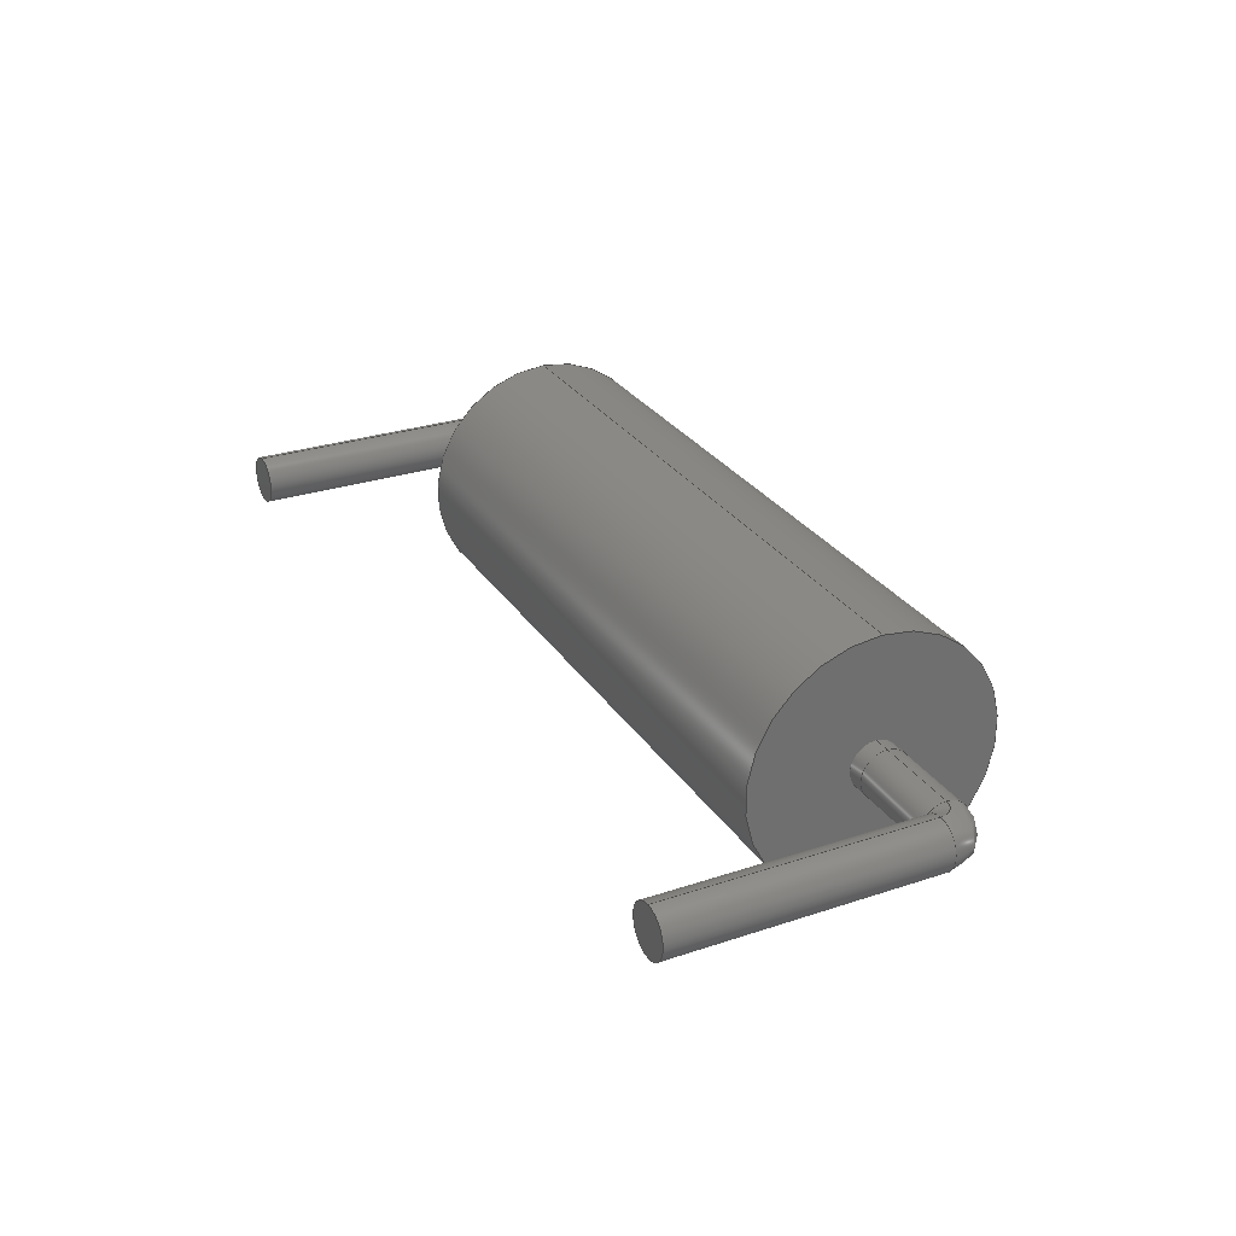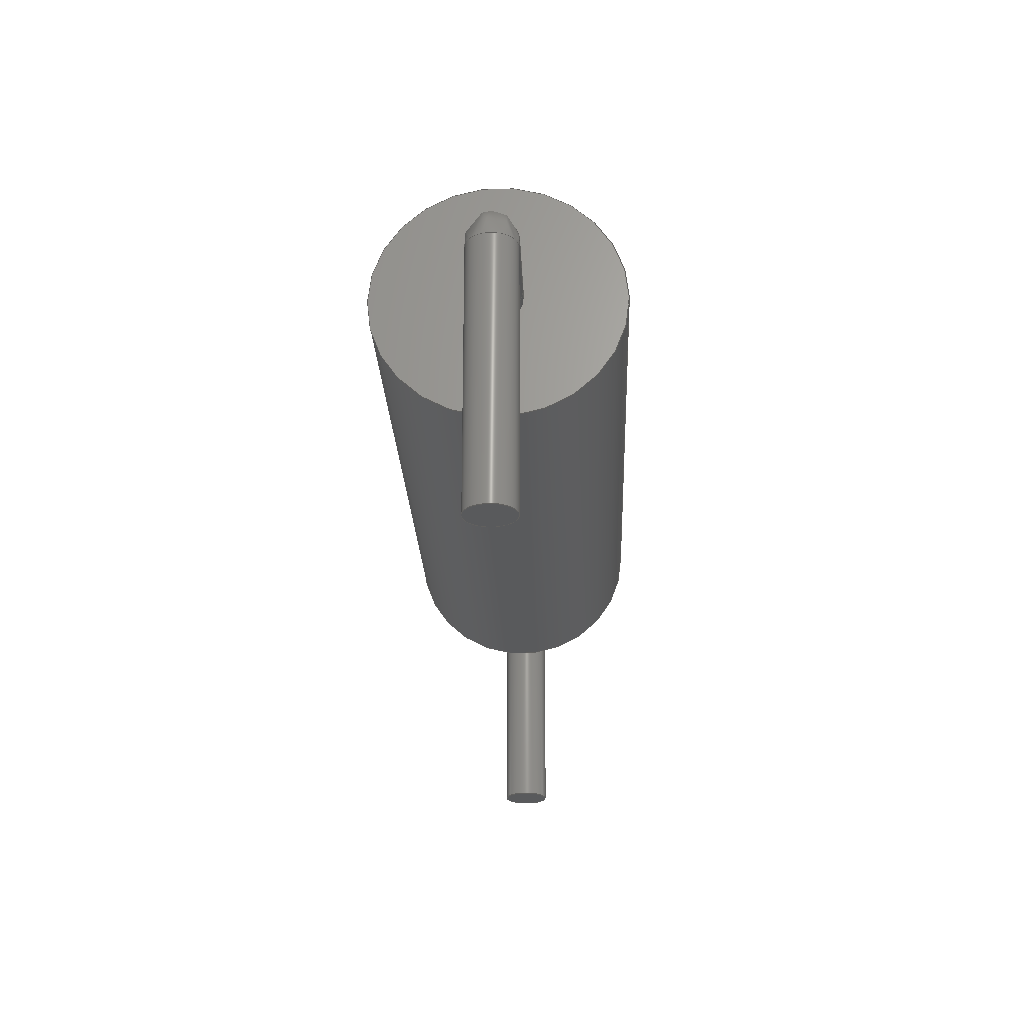
<metadata>
{"format":"step","ext":"step","renderer":"f3d","projection":"perspective","resolution":1024,"background":"white","views":[{"elev":28.4,"azim":-116.6,"up":"+Y"},{"elev":-23.7,"azim":92.3,"up":"+Z"}]}
</metadata>
<code>
ISO-10303-21;
DATA;
#1 = APPLICATION_PROTOCOL_DEFINITION('international standard',
  'automotive_design',2000,#2);
#2 = APPLICATION_CONTEXT(
  'core data for automotive mechanical design processes');
#3 = SHAPE_DEFINITION_REPRESENTATION(#4,#10);
#4 = PRODUCT_DEFINITION_SHAPE('','',#5);
#5 = PRODUCT_DEFINITION('design','',#6,#9);
#6 = PRODUCT_DEFINITION_FORMATION('','',#7);
#7 = PRODUCT('Fusion','Fusion','',(#8));
#8 = PRODUCT_CONTEXT('',#2,'mechanical');
#9 = PRODUCT_DEFINITION_CONTEXT('part definition',#2,'design');
#10 = ADVANCED_BREP_SHAPE_REPRESENTATION('',(#11,#15),#318);
#11 = AXIS2_PLACEMENT_3D('',#12,#13,#14);
#12 = CARTESIAN_POINT('',(0,0,0));
#13 = DIRECTION('',(0,0,1));
#14 = DIRECTION('',(1,0,-0));
#15 = MANIFOLD_SOLID_BREP('',#16);
#16 = CLOSED_SHELL('',(#17,#50,#59,#89,#114,#139,#159,#184,#204,#229,
    #254,#284,#309));
#17 = ADVANCED_FACE('',(#18),#45,.T.);
#18 = FACE_BOUND('',#19,.T.);
#19 = EDGE_LOOP('',(#20,#30,#37,#38));
#20 = ORIENTED_EDGE('',*,*,#21,.T.);
#21 = EDGE_CURVE('',#22,#24,#26,.T.);
#22 = VERTEX_POINT('',#23);
#23 = CARTESIAN_POINT('',(6.5,0.35,-4));
#24 = VERTEX_POINT('',#25);
#25 = CARTESIAN_POINT('',(6.5,0.35,-0.25));
#26 = LINE('',#27,#28);
#27 = CARTESIAN_POINT('',(6.5,0.35,-0.25));
#28 = VECTOR('',#29,1);
#29 = DIRECTION('',(0,2.22e-16,1));
#30 = ORIENTED_EDGE('',*,*,#31,.F.);
#31 = EDGE_CURVE('',#24,#24,#32,.T.);
#32 = CIRCLE('',#33,0.35);
#33 = AXIS2_PLACEMENT_3D('',#34,#35,#36);
#34 = CARTESIAN_POINT('',(6.5,-5.551e-17,-0.25));
#35 = DIRECTION('',(0,2.22e-16,1));
#36 = DIRECTION('',(2.22e-16,1,-2.22e-16));
#37 = ORIENTED_EDGE('',*,*,#21,.F.);
#38 = ORIENTED_EDGE('',*,*,#39,.T.);
#39 = EDGE_CURVE('',#22,#22,#40,.T.);
#40 = CIRCLE('',#41,0.35);
#41 = AXIS2_PLACEMENT_3D('',#42,#43,#44);
#42 = CARTESIAN_POINT('',(6.5,-8.882e-16,-4));
#43 = DIRECTION('',(0,2.22e-16,1));
#44 = DIRECTION('',(2.22e-16,1,-2.22e-16));
#45 = CYLINDRICAL_SURFACE('',#46,0.35);
#46 = AXIS2_PLACEMENT_3D('',#47,#48,#49);
#47 = CARTESIAN_POINT('',(6.5,-5.551e-17,-0.25));
#48 = DIRECTION('',(0,2.22e-16,1));
#49 = DIRECTION('',(2.22e-16,1,-2.22e-16));
#50 = ADVANCED_FACE('',(#51),#54,.T.);
#51 = FACE_BOUND('',#52,.T.);
#52 = EDGE_LOOP('',(#53));
#53 = ORIENTED_EDGE('',*,*,#39,.F.);
#54 = PLANE('',#55);
#55 = AXIS2_PLACEMENT_3D('',#56,#57,#58);
#56 = CARTESIAN_POINT('',(6.5,-9.386e-16,-4));
#57 = DIRECTION('',(-0,-0,-1));
#58 = DIRECTION('',(-1,0,0));
#59 = ADVANCED_FACE('',(#60),#80,.T.);
#60 = FACE_BOUND('',#61,.T.);
#61 = EDGE_LOOP('',(#62,#71,#78,#79));
#62 = ORIENTED_EDGE('',*,*,#63,.T.);
#63 = EDGE_CURVE('',#24,#64,#66,.T.);
#64 = VERTEX_POINT('',#65);
#65 = CARTESIAN_POINT('',(6.25,0.35,4.266e-33));
#66 = CIRCLE('',#67,0.25);
#67 = AXIS2_PLACEMENT_3D('',#68,#69,#70);
#68 = CARTESIAN_POINT('',(6.25,0.35,-0.25));
#69 = DIRECTION('',(0,-1,2.22e-16));
#70 = DIRECTION('',(1,0,0));
#71 = ORIENTED_EDGE('',*,*,#72,.T.);
#72 = EDGE_CURVE('',#64,#64,#73,.T.);
#73 = CIRCLE('',#74,0.35);
#74 = AXIS2_PLACEMENT_3D('',#75,#76,#77);
#75 = CARTESIAN_POINT('',(6.25,5.547e-32,
    2.776e-17));
#76 = DIRECTION('',(1,-7.256e-23,-3.268e-07));
#77 = DIRECTION('',(3.268e-07,2.22e-16,1));
#78 = ORIENTED_EDGE('',*,*,#63,.F.);
#79 = ORIENTED_EDGE('',*,*,#31,.T.);
#80 = SURFACE_OF_REVOLUTION('',#81,#86);
#81 = CIRCLE('',#82,0.35);
#82 = AXIS2_PLACEMENT_3D('',#83,#84,#85);
#83 = CARTESIAN_POINT('',(6.5,-5.551e-17,-0.25));
#84 = DIRECTION('',(0,-2.22e-16,-1));
#85 = DIRECTION('',(1,0,0));
#86 = AXIS1_PLACEMENT('',#87,#88);
#87 = CARTESIAN_POINT('',(6.25,-5.551e-17,-0.25));
#88 = DIRECTION('',(0,-1,2.22e-16));
#89 = ADVANCED_FACE('',(#90),#109,.T.);
#90 = FACE_BOUND('',#91,.T.);
#91 = EDGE_LOOP('',(#92,#93,#101,#108));
#92 = ORIENTED_EDGE('',*,*,#72,.F.);
#93 = ORIENTED_EDGE('',*,*,#94,.T.);
#94 = EDGE_CURVE('',#64,#95,#97,.T.);
#95 = VERTEX_POINT('',#96);
#96 = CARTESIAN_POINT('',(5,0.35,-8.573e-17));
#97 = LINE('',#98,#99);
#98 = CARTESIAN_POINT('',(-6.25,0.35,8.573e-17));
#99 = VECTOR('',#100,1);
#100 = DIRECTION('',(-1,0,0));
#101 = ORIENTED_EDGE('',*,*,#102,.T.);
#102 = EDGE_CURVE('',#95,#95,#103,.T.);
#103 = CIRCLE('',#104,0.35);
#104 = AXIS2_PLACEMENT_3D('',#105,#106,#107);
#105 = CARTESIAN_POINT('',(5,0,0));
#106 = DIRECTION('',(1,0,0));
#107 = DIRECTION('',(0,1,0));
#108 = ORIENTED_EDGE('',*,*,#94,.F.);
#109 = CYLINDRICAL_SURFACE('',#110,0.35);
#110 = AXIS2_PLACEMENT_3D('',#111,#112,#113);
#111 = CARTESIAN_POINT('',(-6.25,0,0));
#112 = DIRECTION('',(-1,0,0));
#113 = DIRECTION('',(0,1,-1.899e-33));
#114 = ADVANCED_FACE('',(#115),#134,.T.);
#115 = FACE_BOUND('',#116,.T.);
#116 = EDGE_LOOP('',(#117,#118,#126,#133));
#117 = ORIENTED_EDGE('',*,*,#102,.F.);
#118 = ORIENTED_EDGE('',*,*,#119,.T.);
#119 = EDGE_CURVE('',#95,#120,#122,.T.);
#120 = VERTEX_POINT('',#121);
#121 = CARTESIAN_POINT('',(4.75,0.35,8.573e-17));
#122 = LINE('',#123,#124);
#123 = CARTESIAN_POINT('',(-6.25,0.35,8.573e-17));
#124 = VECTOR('',#125,1);
#125 = DIRECTION('',(-1,0,0));
#126 = ORIENTED_EDGE('',*,*,#127,.F.);
#127 = EDGE_CURVE('',#120,#120,#128,.T.);
#128 = CIRCLE('',#129,0.35);
#129 = AXIS2_PLACEMENT_3D('',#130,#131,#132);
#130 = CARTESIAN_POINT('',(4.75,0,0));
#131 = DIRECTION('',(-1,0,0));
#132 = DIRECTION('',(0,1,-1.899e-33));
#133 = ORIENTED_EDGE('',*,*,#119,.F.);
#134 = CYLINDRICAL_SURFACE('',#135,0.35);
#135 = AXIS2_PLACEMENT_3D('',#136,#137,#138);
#136 = CARTESIAN_POINT('',(-6.25,0,0));
#137 = DIRECTION('',(-1,0,0));
#138 = DIRECTION('',(0,1,-1.899e-33));
#139 = ADVANCED_FACE('',(#140,#151),#154,.T.);
#140 = FACE_BOUND('',#141,.T.);
#141 = EDGE_LOOP('',(#142));
#142 = ORIENTED_EDGE('',*,*,#143,.T.);
#143 = EDGE_CURVE('',#144,#144,#146,.T.);
#144 = VERTEX_POINT('',#145);
#145 = CARTESIAN_POINT('',(4.75,1.8,-4.409e-16));
#146 = CIRCLE('',#147,1.8);
#147 = AXIS2_PLACEMENT_3D('',#148,#149,#150);
#148 = CARTESIAN_POINT('',(4.75,0,0));
#149 = DIRECTION('',(1,0,0));
#150 = DIRECTION('',(0,1,0));
#151 = FACE_BOUND('',#152,.T.);
#152 = EDGE_LOOP('',(#153));
#153 = ORIENTED_EDGE('',*,*,#127,.T.);
#154 = PLANE('',#155);
#155 = AXIS2_PLACEMENT_3D('',#156,#157,#158);
#156 = CARTESIAN_POINT('',(4.75,-4.748e-17,2.148e-17)
  );
#157 = DIRECTION('',(1,-2.029e-32,3.891e-32));
#158 = DIRECTION('',(-3.891e-32,0,1));
#159 = ADVANCED_FACE('',(#160),#179,.T.);
#160 = FACE_BOUND('',#161,.T.);
#161 = EDGE_LOOP('',(#162,#170,#171,#172));
#162 = ORIENTED_EDGE('',*,*,#163,.T.);
#163 = EDGE_CURVE('',#164,#144,#166,.T.);
#164 = VERTEX_POINT('',#165);
#165 = CARTESIAN_POINT('',(-4.75,1.8,-4.409e-16));
#166 = LINE('',#167,#168);
#167 = CARTESIAN_POINT('',(-4.75,1.8,0));
#168 = VECTOR('',#169,1);
#169 = DIRECTION('',(1,0,0));
#170 = ORIENTED_EDGE('',*,*,#143,.F.);
#171 = ORIENTED_EDGE('',*,*,#163,.F.);
#172 = ORIENTED_EDGE('',*,*,#173,.T.);
#173 = EDGE_CURVE('',#164,#164,#174,.T.);
#174 = CIRCLE('',#175,1.8);
#175 = AXIS2_PLACEMENT_3D('',#176,#177,#178);
#176 = CARTESIAN_POINT('',(-4.75,0,0));
#177 = DIRECTION('',(1,0,0));
#178 = DIRECTION('',(0,1,0));
#179 = CYLINDRICAL_SURFACE('',#180,1.8);
#180 = AXIS2_PLACEMENT_3D('',#181,#182,#183);
#181 = CARTESIAN_POINT('',(-4.75,0,0));
#182 = DIRECTION('',(1,0,0));
#183 = DIRECTION('',(0,1,0));
#184 = ADVANCED_FACE('',(#185,#188),#199,.F.);
#185 = FACE_BOUND('',#186,.F.);
#186 = EDGE_LOOP('',(#187));
#187 = ORIENTED_EDGE('',*,*,#173,.T.);
#188 = FACE_BOUND('',#189,.F.);
#189 = EDGE_LOOP('',(#190));
#190 = ORIENTED_EDGE('',*,*,#191,.T.);
#191 = EDGE_CURVE('',#192,#192,#194,.T.);
#192 = VERTEX_POINT('',#193);
#193 = CARTESIAN_POINT('',(-4.75,0.35,8.573e-17));
#194 = CIRCLE('',#195,0.35);
#195 = AXIS2_PLACEMENT_3D('',#196,#197,#198);
#196 = CARTESIAN_POINT('',(-4.75,0,0));
#197 = DIRECTION('',(-1,0,0));
#198 = DIRECTION('',(0,1,-1.899e-33));
#199 = PLANE('',#200);
#200 = AXIS2_PLACEMENT_3D('',#201,#202,#203);
#201 = CARTESIAN_POINT('',(-4.75,-4.748e-17,2.148e-17
    ));
#202 = DIRECTION('',(1,2.029e-32,-3.891e-32));
#203 = DIRECTION('',(3.891e-32,0,1));
#204 = ADVANCED_FACE('',(#205),#224,.T.);
#205 = FACE_BOUND('',#206,.T.);
#206 = EDGE_LOOP('',(#207,#208,#216,#223));
#207 = ORIENTED_EDGE('',*,*,#191,.T.);
#208 = ORIENTED_EDGE('',*,*,#209,.T.);
#209 = EDGE_CURVE('',#192,#210,#212,.T.);
#210 = VERTEX_POINT('',#211);
#211 = CARTESIAN_POINT('',(-5,0.35,-8.573e-17));
#212 = LINE('',#213,#214);
#213 = CARTESIAN_POINT('',(-6.25,0.35,8.573e-17));
#214 = VECTOR('',#215,1);
#215 = DIRECTION('',(-1,0,0));
#216 = ORIENTED_EDGE('',*,*,#217,.T.);
#217 = EDGE_CURVE('',#210,#210,#218,.T.);
#218 = CIRCLE('',#219,0.35);
#219 = AXIS2_PLACEMENT_3D('',#220,#221,#222);
#220 = CARTESIAN_POINT('',(-5,0,0));
#221 = DIRECTION('',(1,0,0));
#222 = DIRECTION('',(0,1,0));
#223 = ORIENTED_EDGE('',*,*,#209,.F.);
#224 = CYLINDRICAL_SURFACE('',#225,0.35);
#225 = AXIS2_PLACEMENT_3D('',#226,#227,#228);
#226 = CARTESIAN_POINT('',(-6.25,0,0));
#227 = DIRECTION('',(-1,0,0));
#228 = DIRECTION('',(0,1,-1.899e-33));
#229 = ADVANCED_FACE('',(#230),#249,.T.);
#230 = FACE_BOUND('',#231,.T.);
#231 = EDGE_LOOP('',(#232,#233,#241,#248));
#232 = ORIENTED_EDGE('',*,*,#217,.F.);
#233 = ORIENTED_EDGE('',*,*,#234,.T.);
#234 = EDGE_CURVE('',#210,#235,#237,.T.);
#235 = VERTEX_POINT('',#236);
#236 = CARTESIAN_POINT('',(-6.25,0.35,-1.665e-15));
#237 = LINE('',#238,#239);
#238 = CARTESIAN_POINT('',(-6.25,0.35,8.573e-17));
#239 = VECTOR('',#240,1);
#240 = DIRECTION('',(-1,0,0));
#241 = ORIENTED_EDGE('',*,*,#242,.F.);
#242 = EDGE_CURVE('',#235,#235,#243,.T.);
#243 = CIRCLE('',#244,0.35);
#244 = AXIS2_PLACEMENT_3D('',#245,#246,#247);
#245 = CARTESIAN_POINT('',(-6.25,0,0));
#246 = DIRECTION('',(-1,0,0));
#247 = DIRECTION('',(0,1,-1.899e-33));
#248 = ORIENTED_EDGE('',*,*,#234,.F.);
#249 = CYLINDRICAL_SURFACE('',#250,0.35);
#250 = AXIS2_PLACEMENT_3D('',#251,#252,#253);
#251 = CARTESIAN_POINT('',(-6.25,0,0));
#252 = DIRECTION('',(-1,0,0));
#253 = DIRECTION('',(0,1,-1.899e-33));
#254 = ADVANCED_FACE('',(#255),#275,.T.);
#255 = FACE_BOUND('',#256,.T.);
#256 = EDGE_LOOP('',(#257,#266,#273,#274));
#257 = ORIENTED_EDGE('',*,*,#258,.T.);
#258 = EDGE_CURVE('',#235,#259,#261,.T.);
#259 = VERTEX_POINT('',#260);
#260 = CARTESIAN_POINT('',(-6.5,0.35,-0.25));
#261 = CIRCLE('',#262,0.25);
#262 = AXIS2_PLACEMENT_3D('',#263,#264,#265);
#263 = CARTESIAN_POINT('',(-6.25,0.35,-0.25));
#264 = DIRECTION('',(0,-1,2.22e-16));
#265 = DIRECTION('',(1,0,0));
#266 = ORIENTED_EDGE('',*,*,#267,.T.);
#267 = EDGE_CURVE('',#259,#259,#268,.T.);
#268 = CIRCLE('',#269,0.35);
#269 = AXIS2_PLACEMENT_3D('',#270,#271,#272);
#270 = CARTESIAN_POINT('',(-6.5,-5.551e-17,-0.25));
#271 = DIRECTION('',(-3.464e-07,2.22e-16,1));
#272 = DIRECTION('',(-1,-7.692e-23,-3.464e-07));
#273 = ORIENTED_EDGE('',*,*,#258,.F.);
#274 = ORIENTED_EDGE('',*,*,#242,.T.);
#275 = SURFACE_OF_REVOLUTION('',#276,#281);
#276 = CIRCLE('',#277,0.35);
#277 = AXIS2_PLACEMENT_3D('',#278,#279,#280);
#278 = CARTESIAN_POINT('',(-6,-5.551e-17,-0.25));
#279 = DIRECTION('',(0,-2.22e-16,-1));
#280 = DIRECTION('',(1,0,0));
#281 = AXIS1_PLACEMENT('',#282,#283);
#282 = CARTESIAN_POINT('',(-6.25,-5.551e-17,-0.25));
#283 = DIRECTION('',(0,-1,2.22e-16));
#284 = ADVANCED_FACE('',(#285),#304,.T.);
#285 = FACE_BOUND('',#286,.T.);
#286 = EDGE_LOOP('',(#287,#295,#302,#303));
#287 = ORIENTED_EDGE('',*,*,#288,.T.);
#288 = EDGE_CURVE('',#259,#289,#291,.T.);
#289 = VERTEX_POINT('',#290);
#290 = CARTESIAN_POINT('',(-6.5,0.35,-4));
#291 = LINE('',#292,#293);
#292 = CARTESIAN_POINT('',(-6.5,0.35,-0.25));
#293 = VECTOR('',#294,1);
#294 = DIRECTION('',(0,-2.22e-16,-1));
#295 = ORIENTED_EDGE('',*,*,#296,.F.);
#296 = EDGE_CURVE('',#289,#289,#297,.T.);
#297 = CIRCLE('',#298,0.35);
#298 = AXIS2_PLACEMENT_3D('',#299,#300,#301);
#299 = CARTESIAN_POINT('',(-6.5,-8.882e-16,-4));
#300 = DIRECTION('',(0,-2.22e-16,-1));
#301 = DIRECTION('',(-2.22e-16,1,-2.22e-16));
#302 = ORIENTED_EDGE('',*,*,#288,.F.);
#303 = ORIENTED_EDGE('',*,*,#267,.F.);
#304 = CYLINDRICAL_SURFACE('',#305,0.35);
#305 = AXIS2_PLACEMENT_3D('',#306,#307,#308);
#306 = CARTESIAN_POINT('',(-6.5,-5.551e-17,-0.25));
#307 = DIRECTION('',(0,-2.22e-16,-1));
#308 = DIRECTION('',(-2.22e-16,1,-2.22e-16));
#309 = ADVANCED_FACE('',(#310),#313,.F.);
#310 = FACE_BOUND('',#311,.F.);
#311 = EDGE_LOOP('',(#312));
#312 = ORIENTED_EDGE('',*,*,#296,.F.);
#313 = PLANE('',#314);
#314 = AXIS2_PLACEMENT_3D('',#315,#316,#317);
#315 = CARTESIAN_POINT('',(-6.5,-9.386e-16,-4));
#316 = DIRECTION('',(0,0,1));
#317 = DIRECTION('',(1,0,0));
#318 = ( GEOMETRIC_REPRESENTATION_CONTEXT(3) 
GLOBAL_UNCERTAINTY_ASSIGNED_CONTEXT((#322)) GLOBAL_UNIT_ASSIGNED_CONTEXT
((#319,#320,#321)) REPRESENTATION_CONTEXT('Context #1',
  '3D Context with UNIT and UNCERTAINTY') );
#319 = ( LENGTH_UNIT() NAMED_UNIT(*) SI_UNIT(.MILLI.,.METRE.) );
#320 = ( NAMED_UNIT(*) PLANE_ANGLE_UNIT() SI_UNIT($,.RADIAN.) );
#321 = ( NAMED_UNIT(*) SI_UNIT($,.STERADIAN.) SOLID_ANGLE_UNIT() );
#322 = UNCERTAINTY_MEASURE_WITH_UNIT(LENGTH_MEASURE(2e-07),#319,
  'distance_accuracy_value','confusion accuracy');
#323 = PRODUCT_RELATED_PRODUCT_CATEGORY('part',$,(#7));
#324 = MECHANICAL_DESIGN_GEOMETRIC_PRESENTATION_REPRESENTATION('',(#325,
    #333,#340,#347,#354,#361,#368,#375,#382,#389,#396,#403,#410),#318);
#325 = STYLED_ITEM('color',(#326),#17);
#326 = PRESENTATION_STYLE_ASSIGNMENT((#327));
#327 = SURFACE_STYLE_USAGE(.BOTH.,#328);
#328 = SURFACE_SIDE_STYLE('',(#329));
#329 = SURFACE_STYLE_FILL_AREA(#330);
#330 = FILL_AREA_STYLE('',(#331));
#331 = FILL_AREA_STYLE_COLOUR('',#332);
#332 = COLOUR_RGB('',0.8,0.8,0.8);
#333 = STYLED_ITEM('color',(#334),#50);
#334 = PRESENTATION_STYLE_ASSIGNMENT((#335));
#335 = SURFACE_STYLE_USAGE(.BOTH.,#336);
#336 = SURFACE_SIDE_STYLE('',(#337));
#337 = SURFACE_STYLE_FILL_AREA(#338);
#338 = FILL_AREA_STYLE('',(#339));
#339 = FILL_AREA_STYLE_COLOUR('',#332);
#340 = STYLED_ITEM('color',(#341),#59);
#341 = PRESENTATION_STYLE_ASSIGNMENT((#342));
#342 = SURFACE_STYLE_USAGE(.BOTH.,#343);
#343 = SURFACE_SIDE_STYLE('',(#344));
#344 = SURFACE_STYLE_FILL_AREA(#345);
#345 = FILL_AREA_STYLE('',(#346));
#346 = FILL_AREA_STYLE_COLOUR('',#332);
#347 = STYLED_ITEM('color',(#348),#89);
#348 = PRESENTATION_STYLE_ASSIGNMENT((#349));
#349 = SURFACE_STYLE_USAGE(.BOTH.,#350);
#350 = SURFACE_SIDE_STYLE('',(#351));
#351 = SURFACE_STYLE_FILL_AREA(#352);
#352 = FILL_AREA_STYLE('',(#353));
#353 = FILL_AREA_STYLE_COLOUR('',#332);
#354 = STYLED_ITEM('color',(#355),#114);
#355 = PRESENTATION_STYLE_ASSIGNMENT((#356));
#356 = SURFACE_STYLE_USAGE(.BOTH.,#357);
#357 = SURFACE_SIDE_STYLE('',(#358));
#358 = SURFACE_STYLE_FILL_AREA(#359);
#359 = FILL_AREA_STYLE('',(#360));
#360 = FILL_AREA_STYLE_COLOUR('',#332);
#361 = STYLED_ITEM('color',(#362),#139);
#362 = PRESENTATION_STYLE_ASSIGNMENT((#363));
#363 = SURFACE_STYLE_USAGE(.BOTH.,#364);
#364 = SURFACE_SIDE_STYLE('',(#365));
#365 = SURFACE_STYLE_FILL_AREA(#366);
#366 = FILL_AREA_STYLE('',(#367));
#367 = FILL_AREA_STYLE_COLOUR('',#332);
#368 = STYLED_ITEM('color',(#369),#159);
#369 = PRESENTATION_STYLE_ASSIGNMENT((#370));
#370 = SURFACE_STYLE_USAGE(.BOTH.,#371);
#371 = SURFACE_SIDE_STYLE('',(#372));
#372 = SURFACE_STYLE_FILL_AREA(#373);
#373 = FILL_AREA_STYLE('',(#374));
#374 = FILL_AREA_STYLE_COLOUR('',#332);
#375 = STYLED_ITEM('color',(#376),#184);
#376 = PRESENTATION_STYLE_ASSIGNMENT((#377));
#377 = SURFACE_STYLE_USAGE(.BOTH.,#378);
#378 = SURFACE_SIDE_STYLE('',(#379));
#379 = SURFACE_STYLE_FILL_AREA(#380);
#380 = FILL_AREA_STYLE('',(#381));
#381 = FILL_AREA_STYLE_COLOUR('',#332);
#382 = STYLED_ITEM('color',(#383),#204);
#383 = PRESENTATION_STYLE_ASSIGNMENT((#384));
#384 = SURFACE_STYLE_USAGE(.BOTH.,#385);
#385 = SURFACE_SIDE_STYLE('',(#386));
#386 = SURFACE_STYLE_FILL_AREA(#387);
#387 = FILL_AREA_STYLE('',(#388));
#388 = FILL_AREA_STYLE_COLOUR('',#332);
#389 = STYLED_ITEM('color',(#390),#229);
#390 = PRESENTATION_STYLE_ASSIGNMENT((#391));
#391 = SURFACE_STYLE_USAGE(.BOTH.,#392);
#392 = SURFACE_SIDE_STYLE('',(#393));
#393 = SURFACE_STYLE_FILL_AREA(#394);
#394 = FILL_AREA_STYLE('',(#395));
#395 = FILL_AREA_STYLE_COLOUR('',#332);
#396 = STYLED_ITEM('color',(#397),#254);
#397 = PRESENTATION_STYLE_ASSIGNMENT((#398));
#398 = SURFACE_STYLE_USAGE(.BOTH.,#399);
#399 = SURFACE_SIDE_STYLE('',(#400));
#400 = SURFACE_STYLE_FILL_AREA(#401);
#401 = FILL_AREA_STYLE('',(#402));
#402 = FILL_AREA_STYLE_COLOUR('',#332);
#403 = STYLED_ITEM('color',(#404),#284);
#404 = PRESENTATION_STYLE_ASSIGNMENT((#405));
#405 = SURFACE_STYLE_USAGE(.BOTH.,#406);
#406 = SURFACE_SIDE_STYLE('',(#407));
#407 = SURFACE_STYLE_FILL_AREA(#408);
#408 = FILL_AREA_STYLE('',(#409));
#409 = FILL_AREA_STYLE_COLOUR('',#332);
#410 = STYLED_ITEM('color',(#411),#309);
#411 = PRESENTATION_STYLE_ASSIGNMENT((#412));
#412 = SURFACE_STYLE_USAGE(.BOTH.,#413);
#413 = SURFACE_SIDE_STYLE('',(#414));
#414 = SURFACE_STYLE_FILL_AREA(#415);
#415 = FILL_AREA_STYLE('',(#416));
#416 = FILL_AREA_STYLE_COLOUR('',#332);
ENDSEC;
END-ISO-10303-21;

</code>
